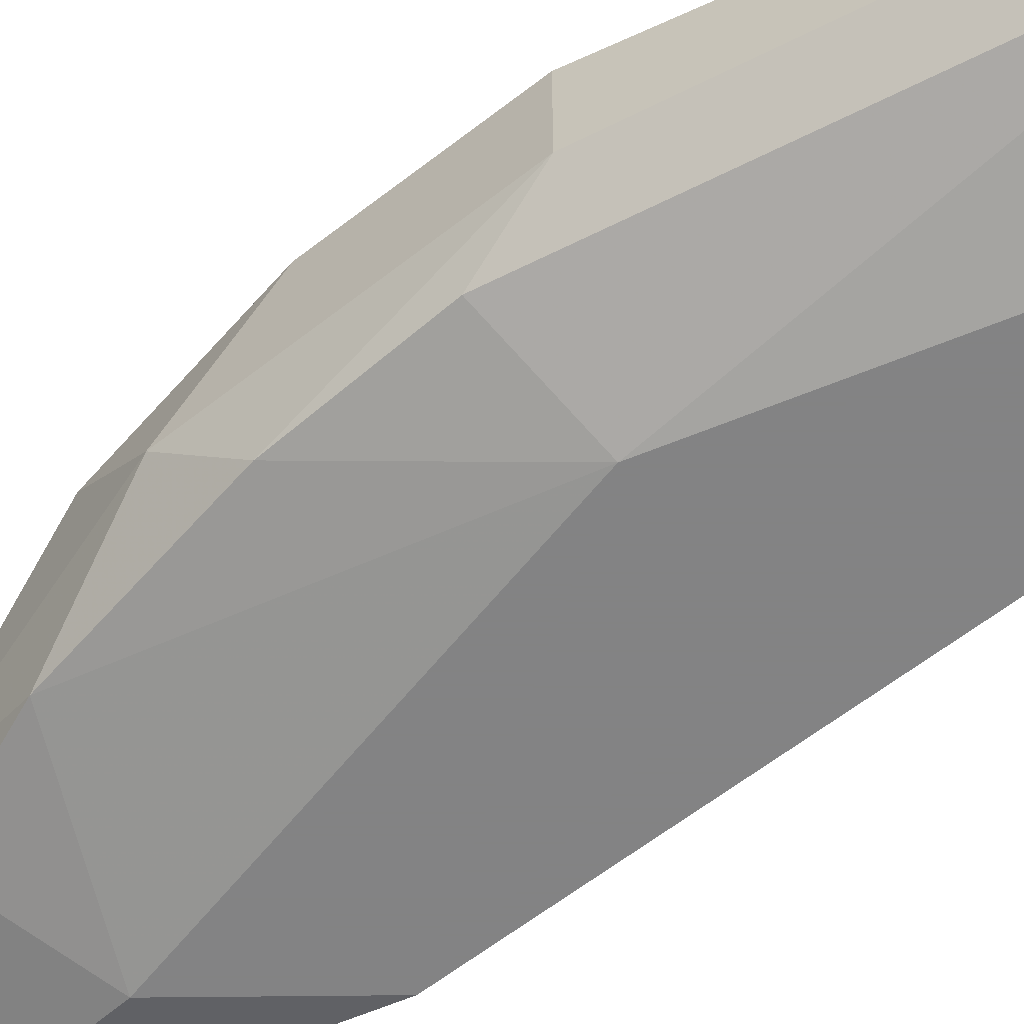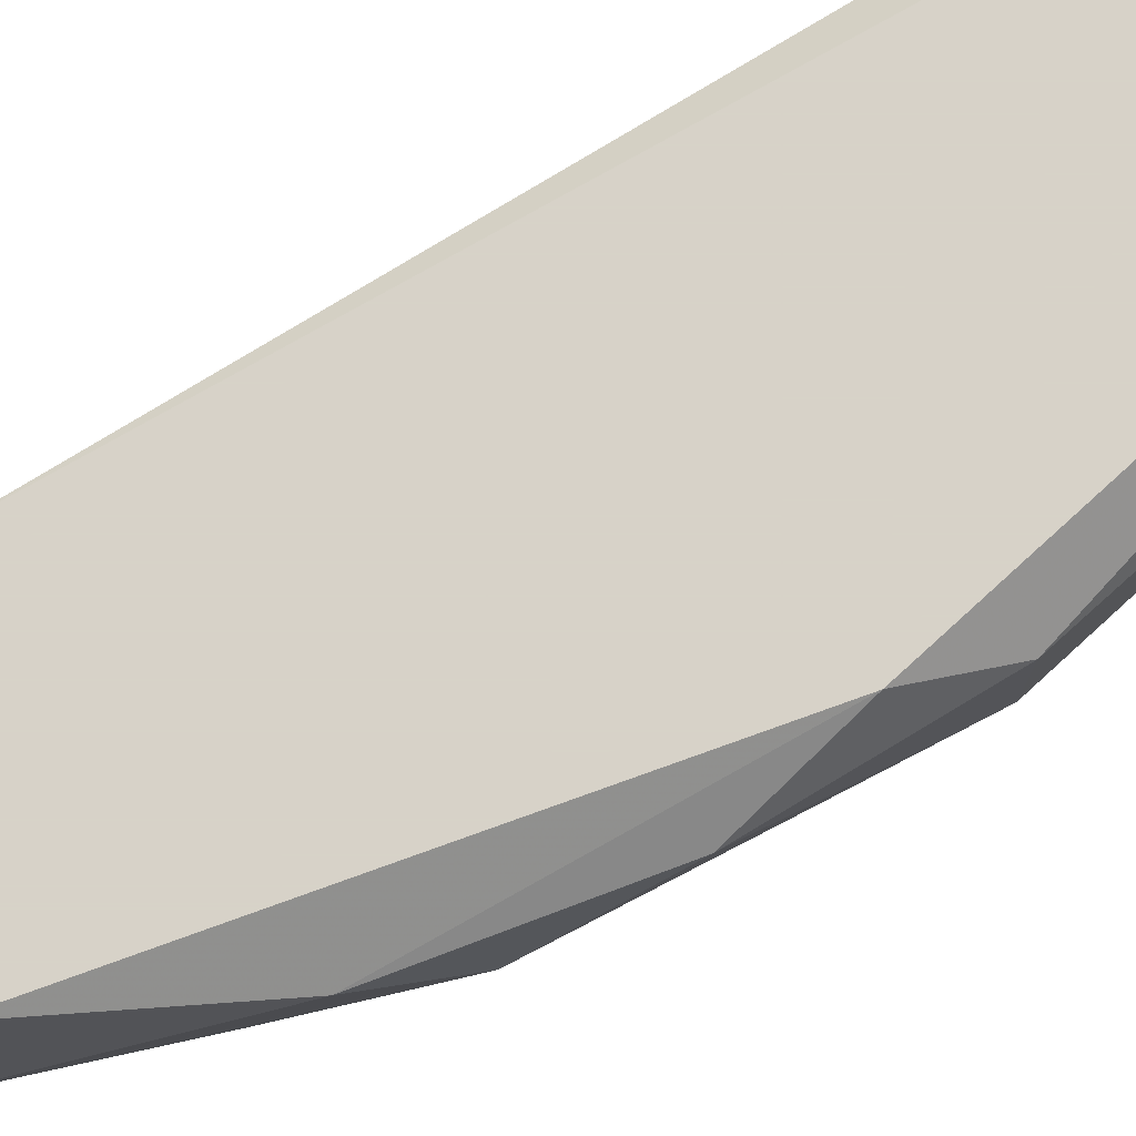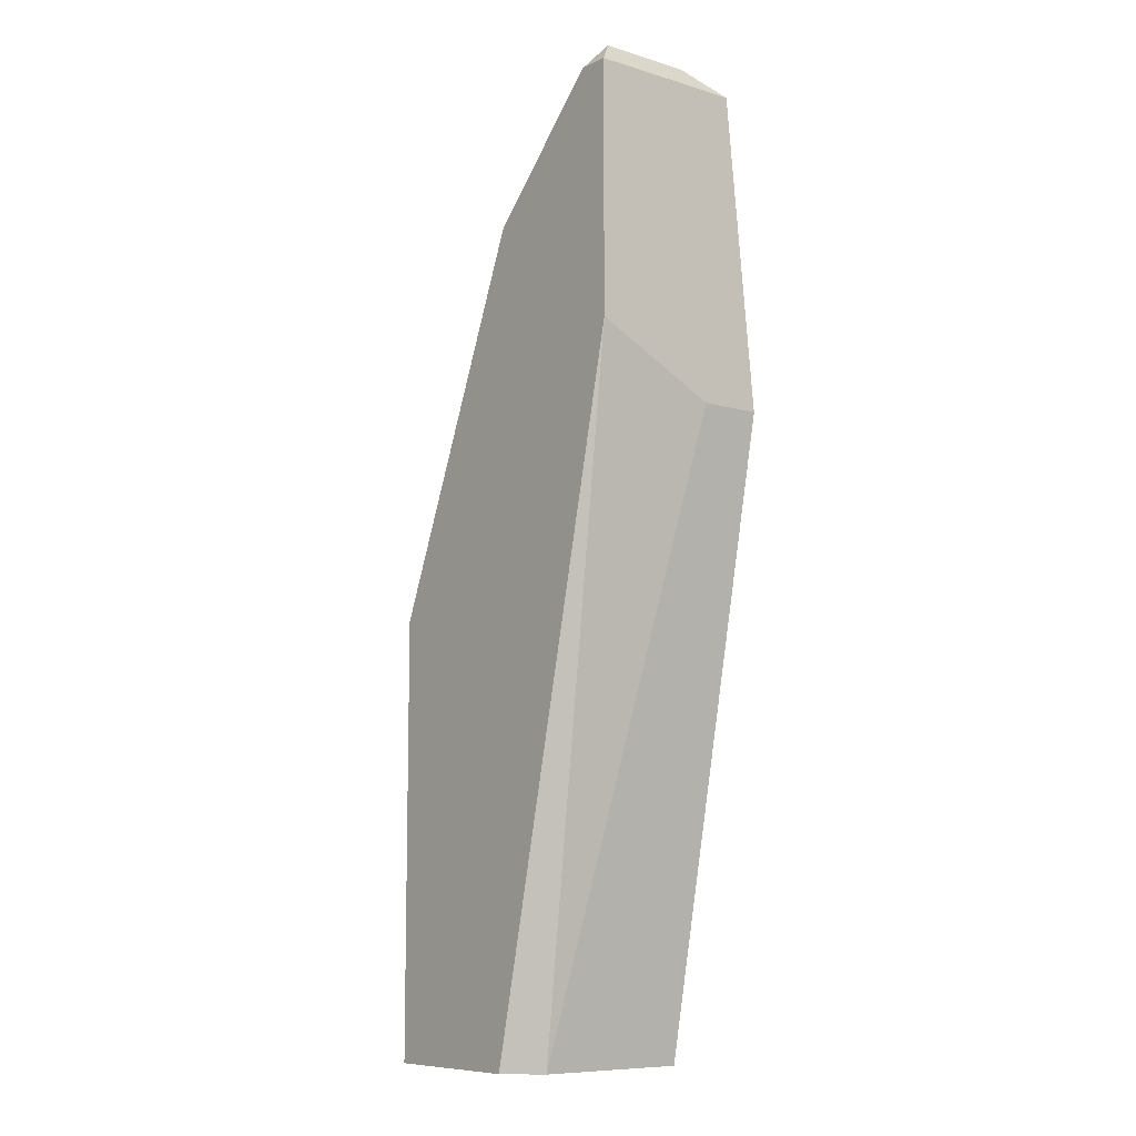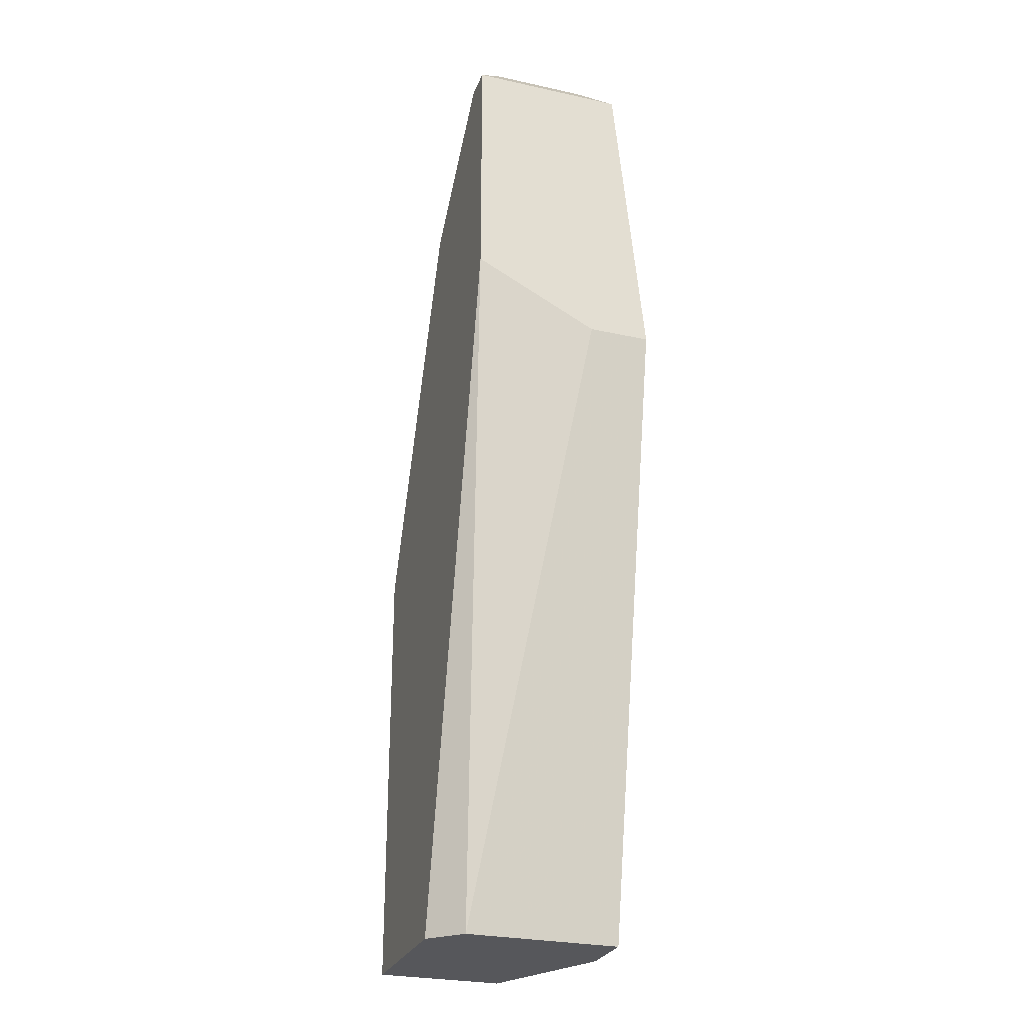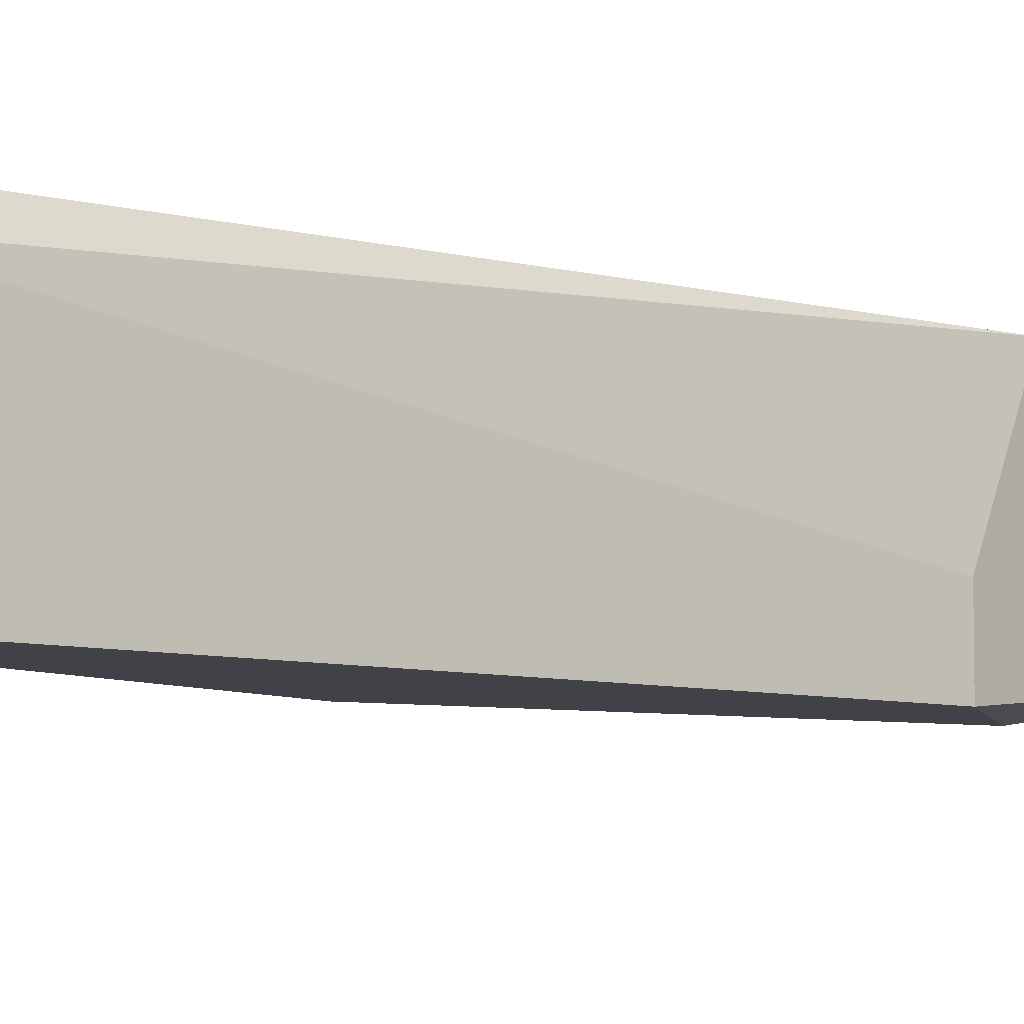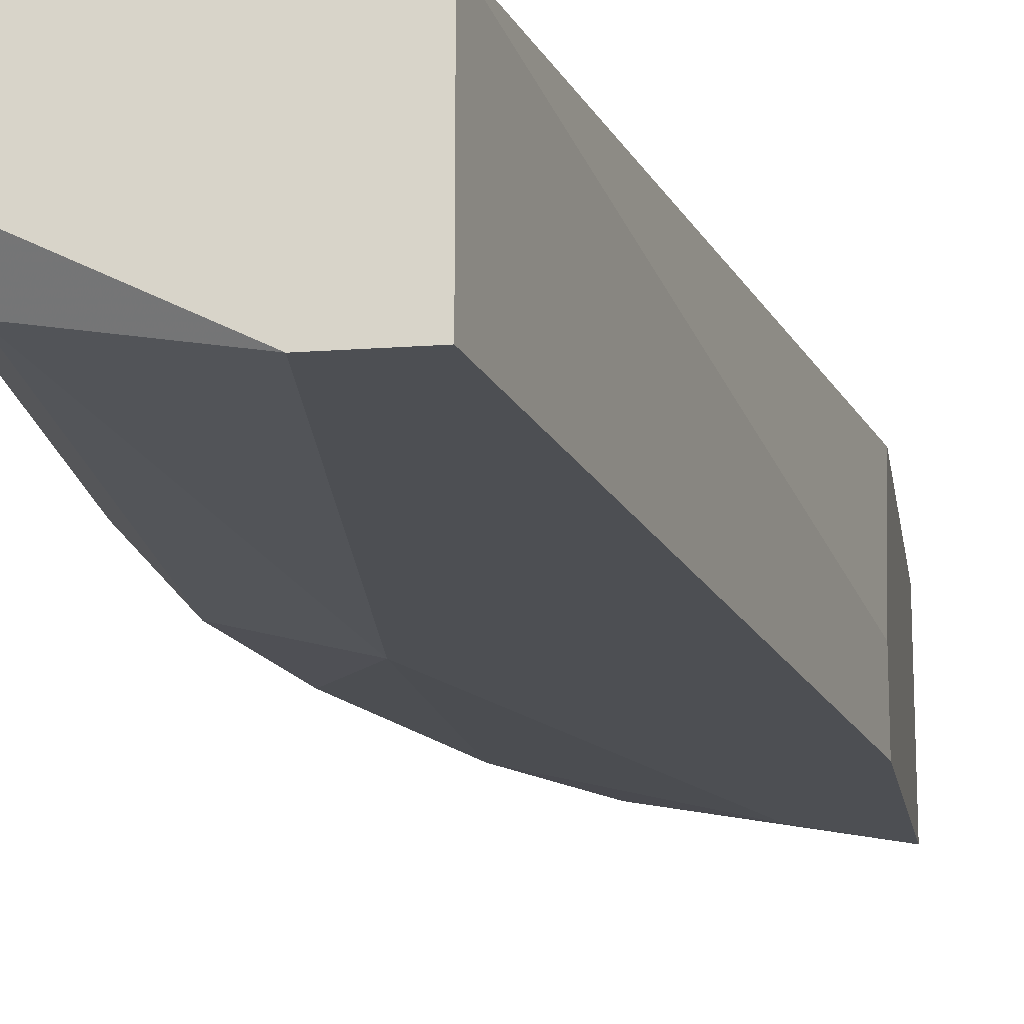
<metadata>
{"format":"obj","ext":"obj","renderer":"f3d","projection":"perspective","resolution":1024,"background":"white","views":[{"elev":-61.1,"azim":-62.8,"up":"+Z"},{"elev":77.3,"azim":-132.4,"up":"+Z"},{"elev":-9.1,"azim":51.6,"up":"+Y"},{"elev":-27.2,"azim":71.2,"up":"+Y"},{"elev":-6.8,"azim":38.7,"up":"+Z"},{"elev":-18.0,"azim":8.0,"up":"+Z"}]}
</metadata>
<code>
v -0.01435 0.05999 0.06678
v -0.02966 0.01965 0.06817
v -0.02966 0.01965 0.07095
v -0.01992 0.01826 0.06538
v -0.01435 0.04886 0.07373
v -0.02549 0.04886 0.07234
v -0.02131 0.01826 0.07373
v -0.02688 0.04329 0.06678
v -0.02827 0.03774 0.07373
v -0.01575 0.05999 0.07373
v -0.01435 0.04608 0.06538
v -0.02409 0.03635 0.06538
v -0.02131 0.05443 0.06678
v -0.02827 0.01826 0.07373
v -0.01992 0.01826 0.07234
v -0.02966 0.03495 0.06817
v -0.02827 0.01965 0.06678
v -0.01714 0.05165 0.06538
v -0.02966 0.03495 0.07234
v -0.01575 0.06139 0.07234
v -0.01435 0.05999 0.07373
v -0.02688 0.04608 0.06956
v -0.02131 0.05443 0.07373
v -0.02131 0.05582 0.06956
v -0.0227 0.01826 0.06538
v -0.01575 0.06139 0.06817
v -0.02827 0.03774 0.06678
v -0.02827 0.0419 0.07234
v -0.02409 0.05025 0.06678
v -0.02827 0.01826 0.06817
v -0.01435 0.04608 0.06817
f 15 11 31
f 7 5 9
f 9 5 10
f 1 5 11
f 11 4 12
f 3 2 14
f 4 7 14
f 7 9 14
f 7 4 15
f 5 7 15
f 4 11 15
f 2 3 16
f 2 16 17
f 1 11 18
f 11 12 18
f 13 1 18
f 3 14 19
f 14 9 19
f 16 3 19
f 5 1 21
f 10 5 21
f 1 20 21
f 20 10 21
f 8 16 22
f 6 9 23
f 9 10 23
f 10 20 23
f 23 20 24
f 22 6 24
f 6 23 24
f 12 4 25
f 4 14 25
f 17 12 25
f 1 13 26
f 20 1 26
f 24 20 26
f 13 24 26
f 8 12 27
f 16 8 27
f 12 17 27
f 17 16 27
f 9 6 28
f 19 9 28
f 16 19 28
f 6 22 28
f 22 16 28
f 12 8 29
f 18 12 29
f 13 18 29
f 8 22 29
f 24 13 29
f 22 24 29
f 14 2 30
f 2 17 30
f 25 14 30
f 17 25 30
f 11 5 31
f 5 15 31

</code>
